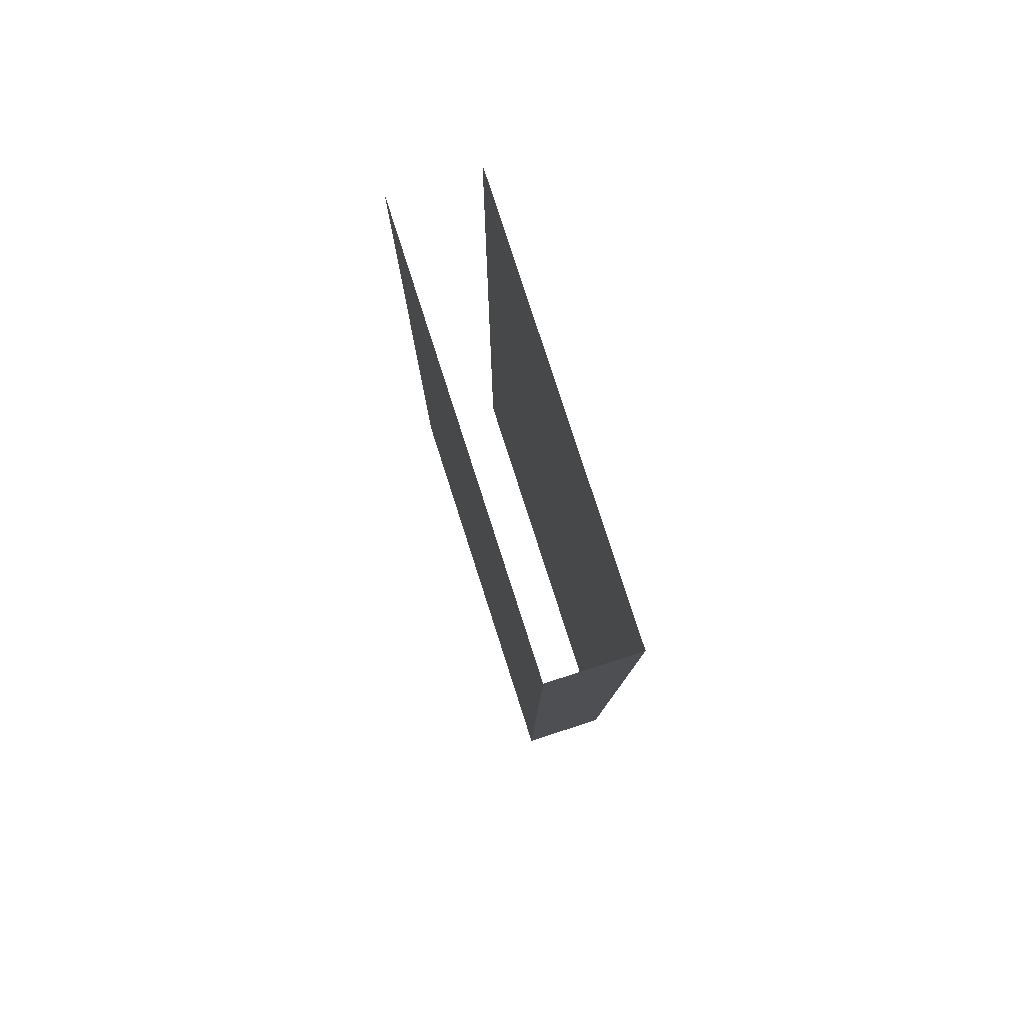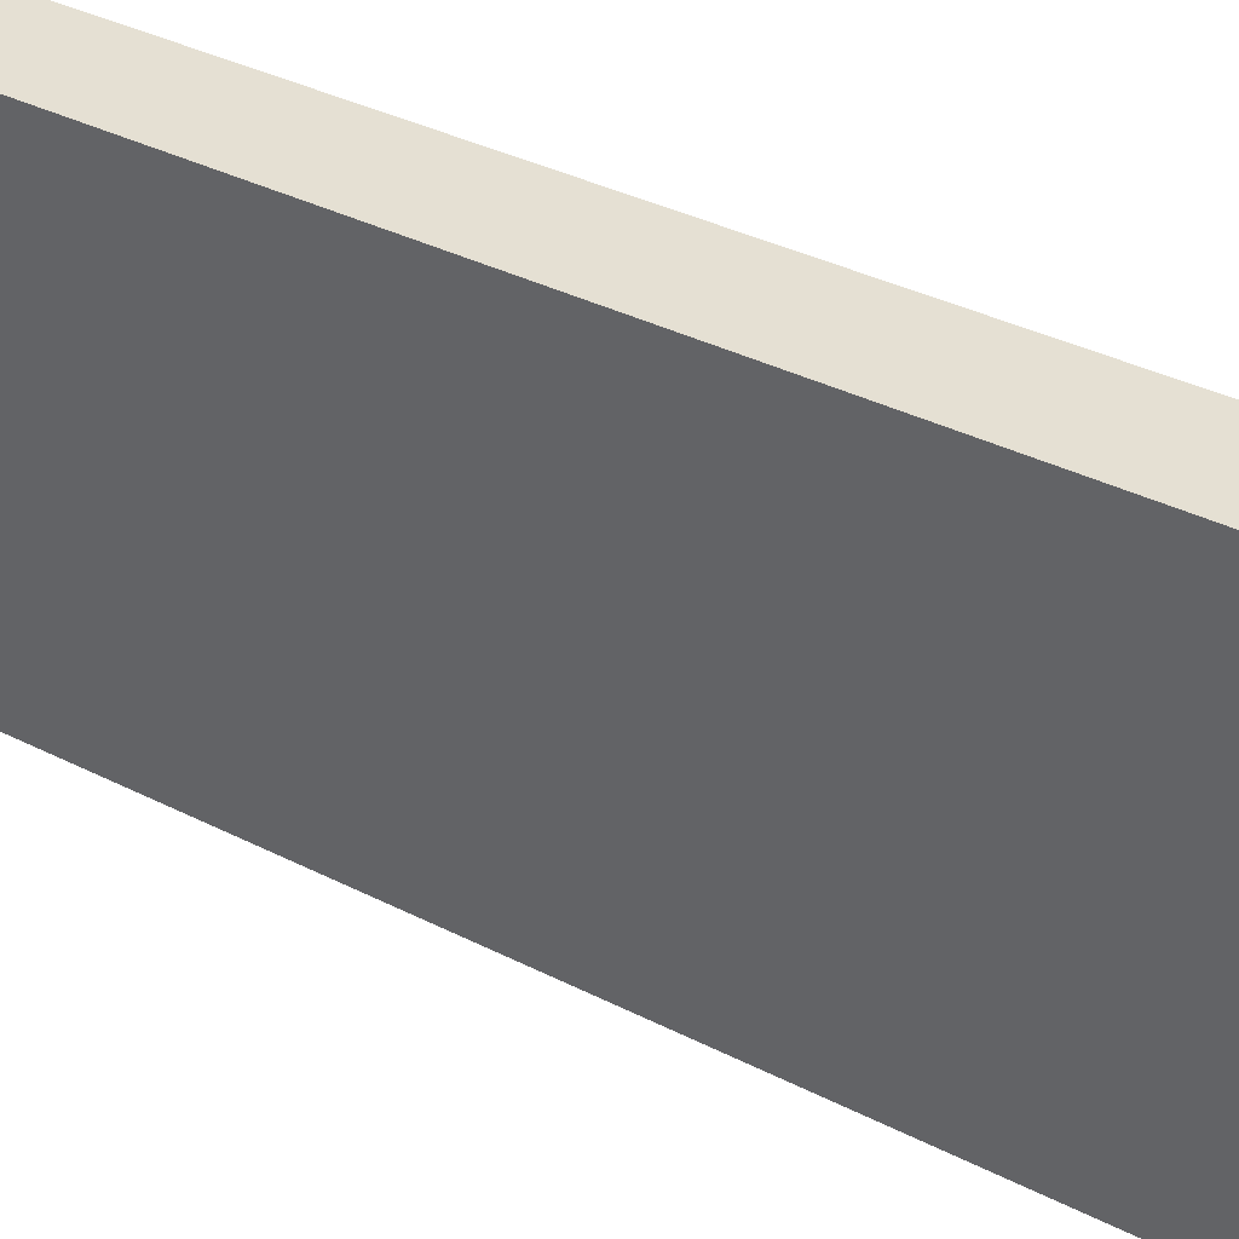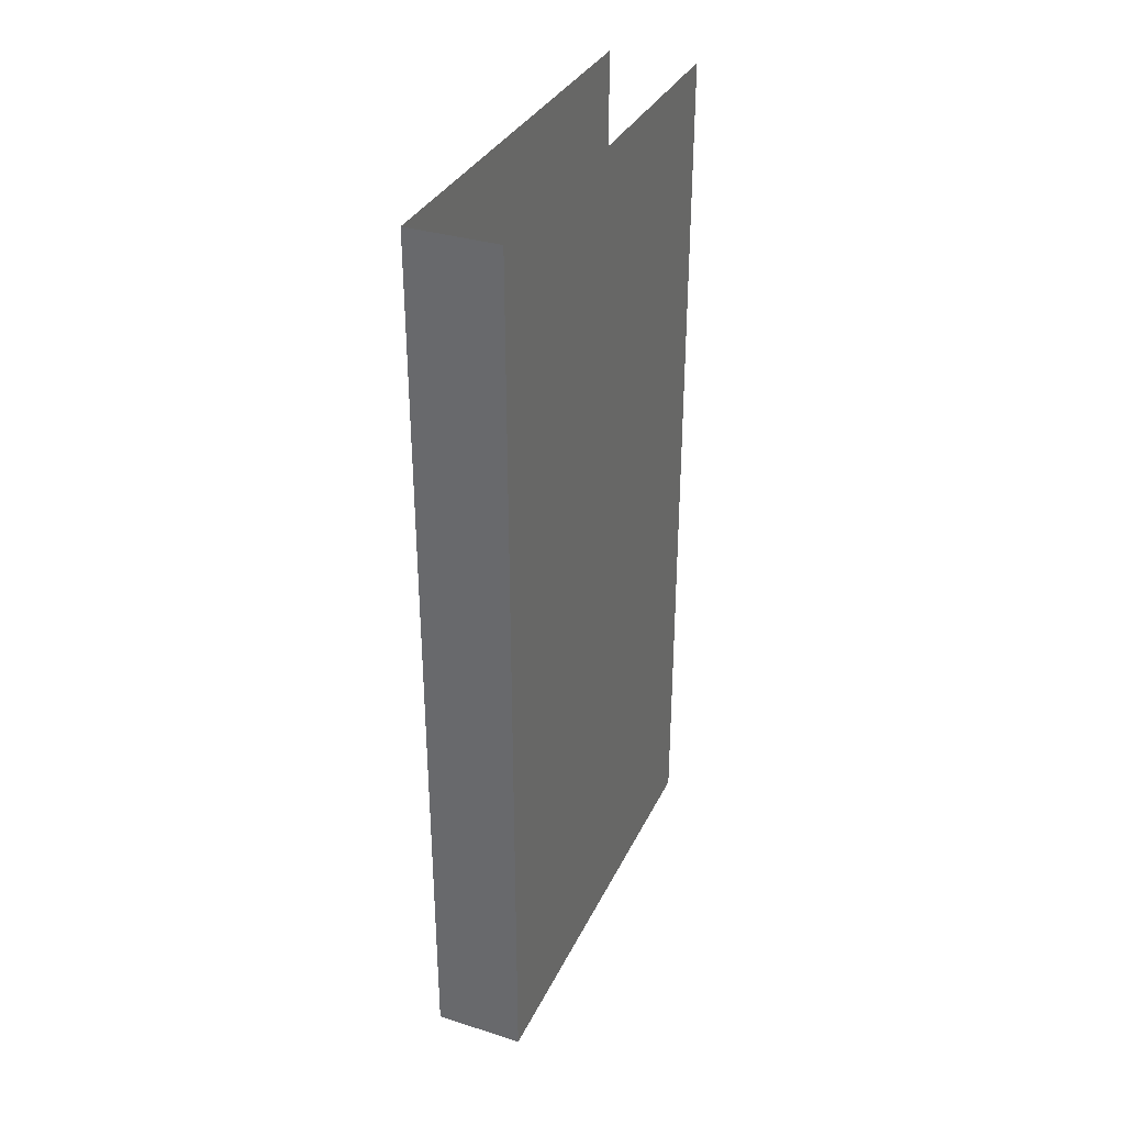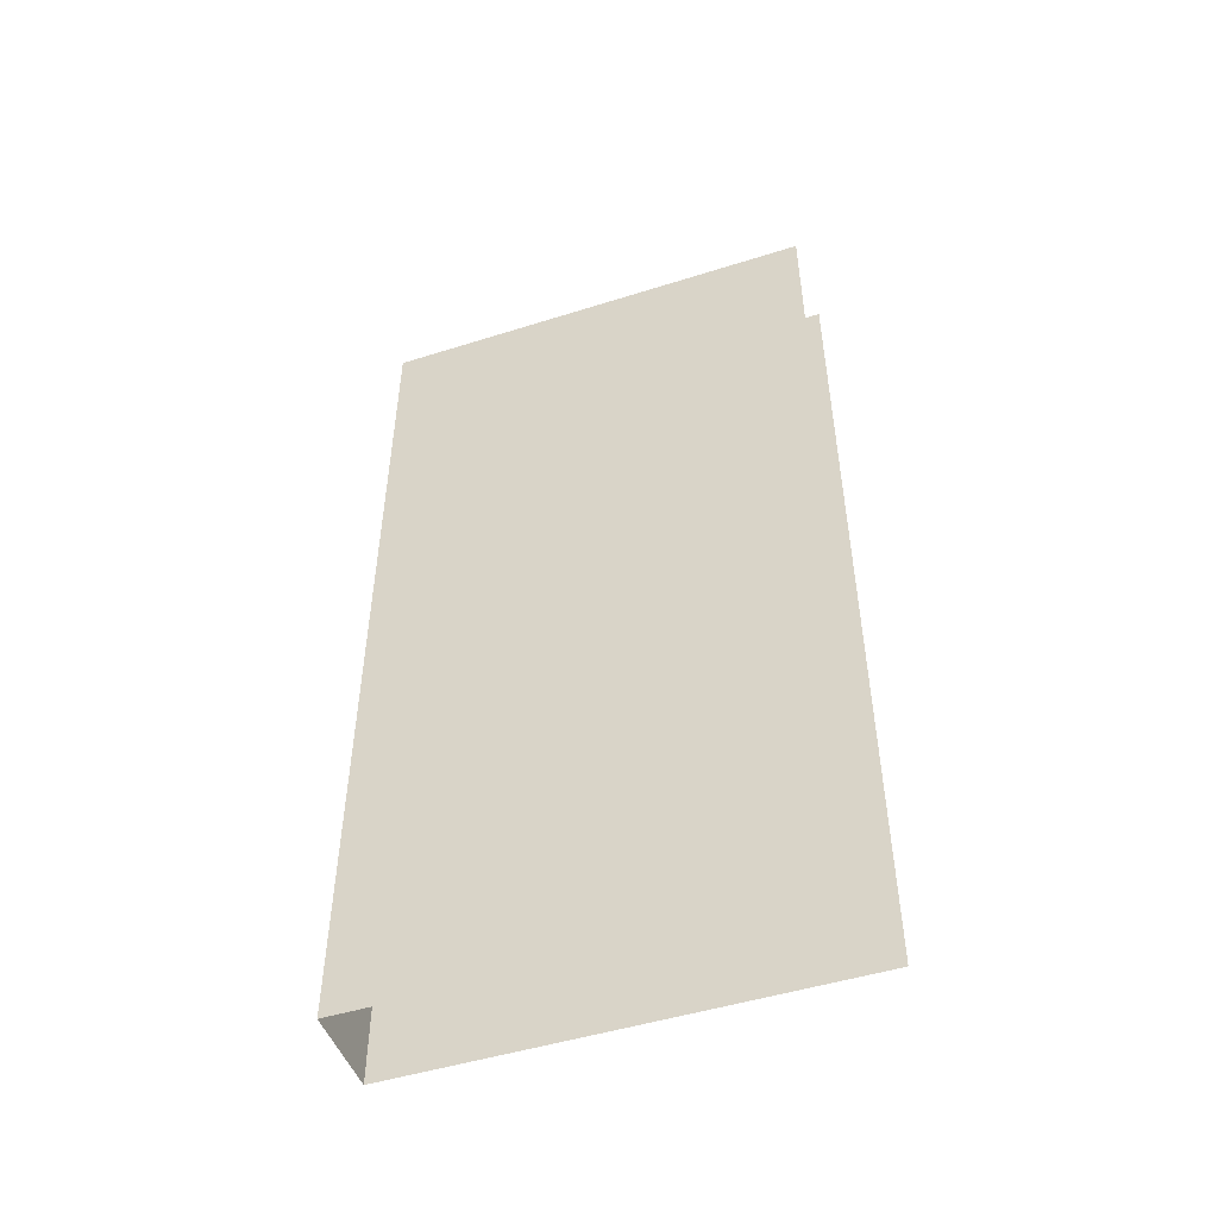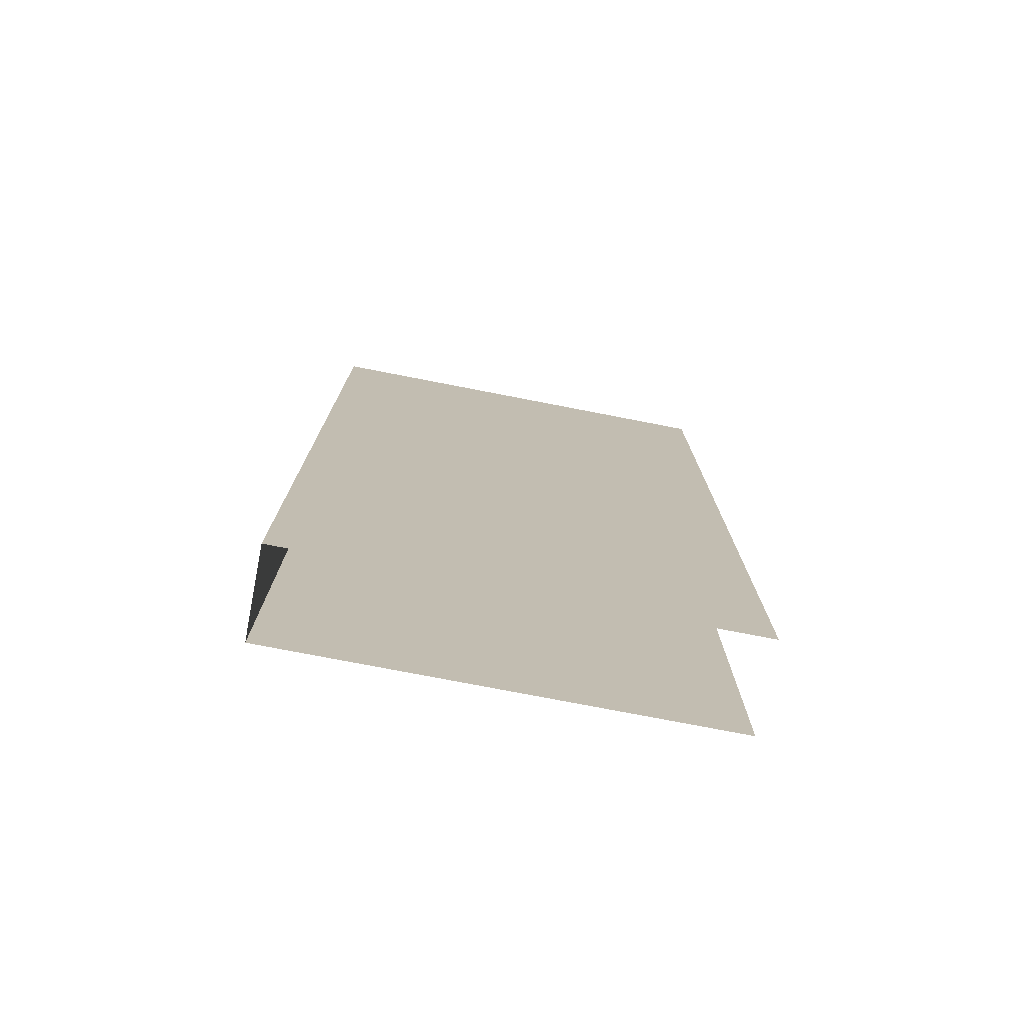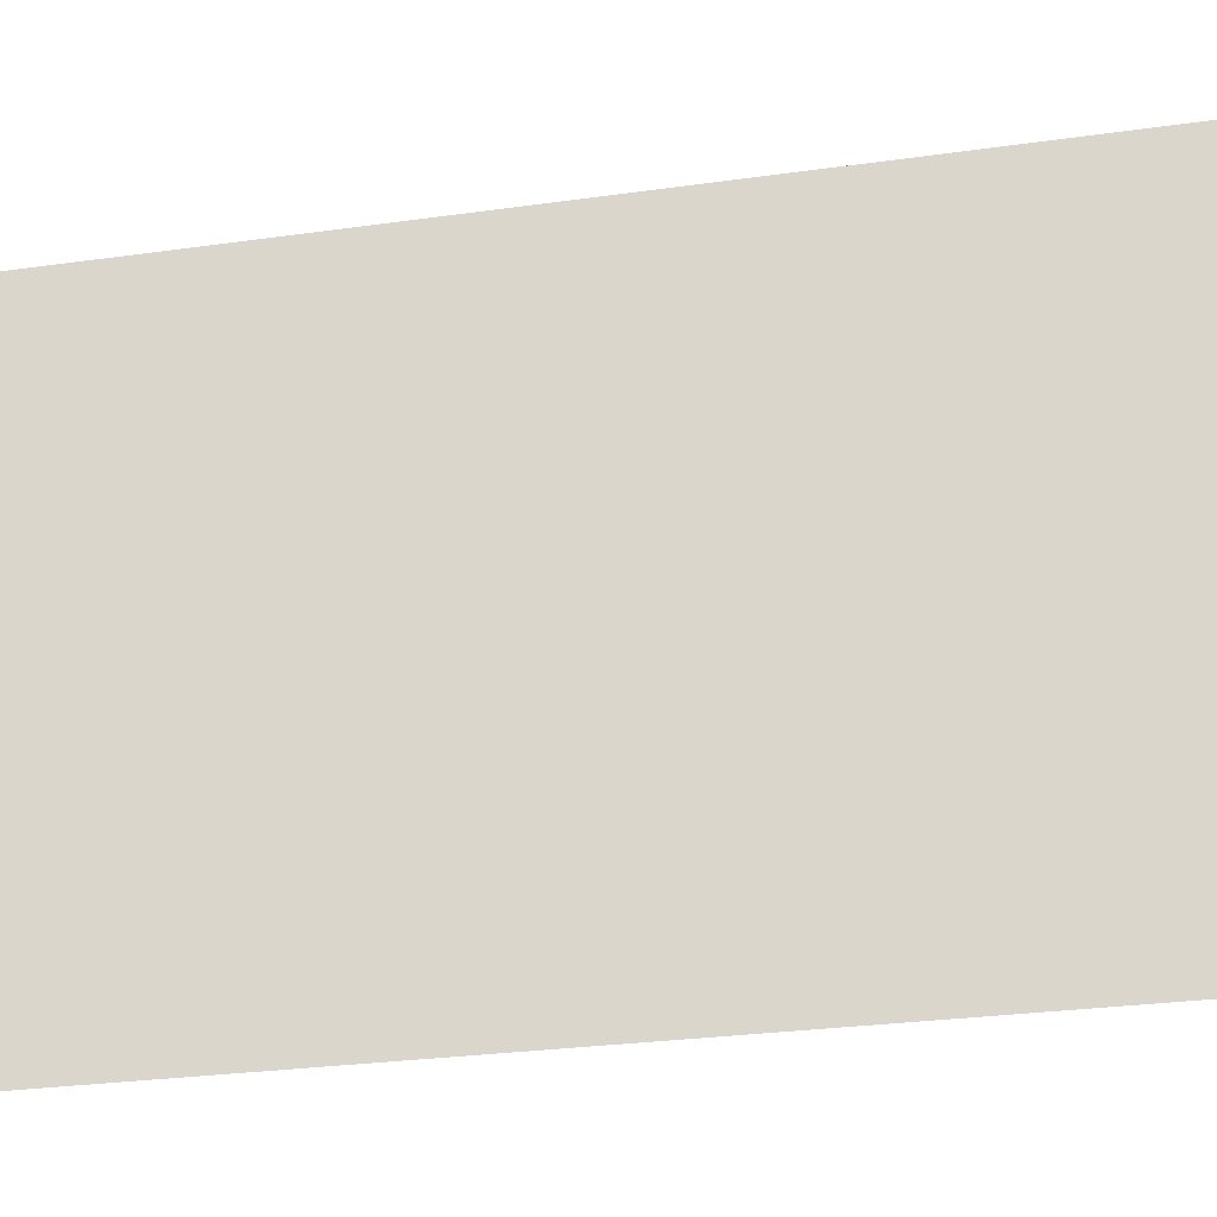
<metadata>
{"format":"obj","ext":"obj","renderer":"f3d","projection":"perspective","resolution":1024,"background":"white","views":[{"elev":79.6,"azim":162.2,"up":"+Z"},{"elev":38.1,"azim":-57.5,"up":"+Y"},{"elev":33.9,"azim":-157.1,"up":"+Z"},{"elev":-49.0,"azim":-70.7,"up":"+Z"},{"elev":-75.7,"azim":-101.0,"up":"+Z"},{"elev":-25.3,"azim":103.3,"up":"+Y"}]}
</metadata>
<code>
o LineR
g LineR
v -1 0 -5
v -1 0 0
v -1 0 5
v 0 0 -5
v 0 0 0
v 0 0 5
v 0 5 5
v 0 5 0
v 0 5 -5
v -1 5 5
v -1 5 0
v -1 5 -5
f 12 11 8 9
f 11 10 7 8
f 1 2 11 12
f 5 4 9 8
f 6 5 8 7
f 2 3 10 11

</code>
